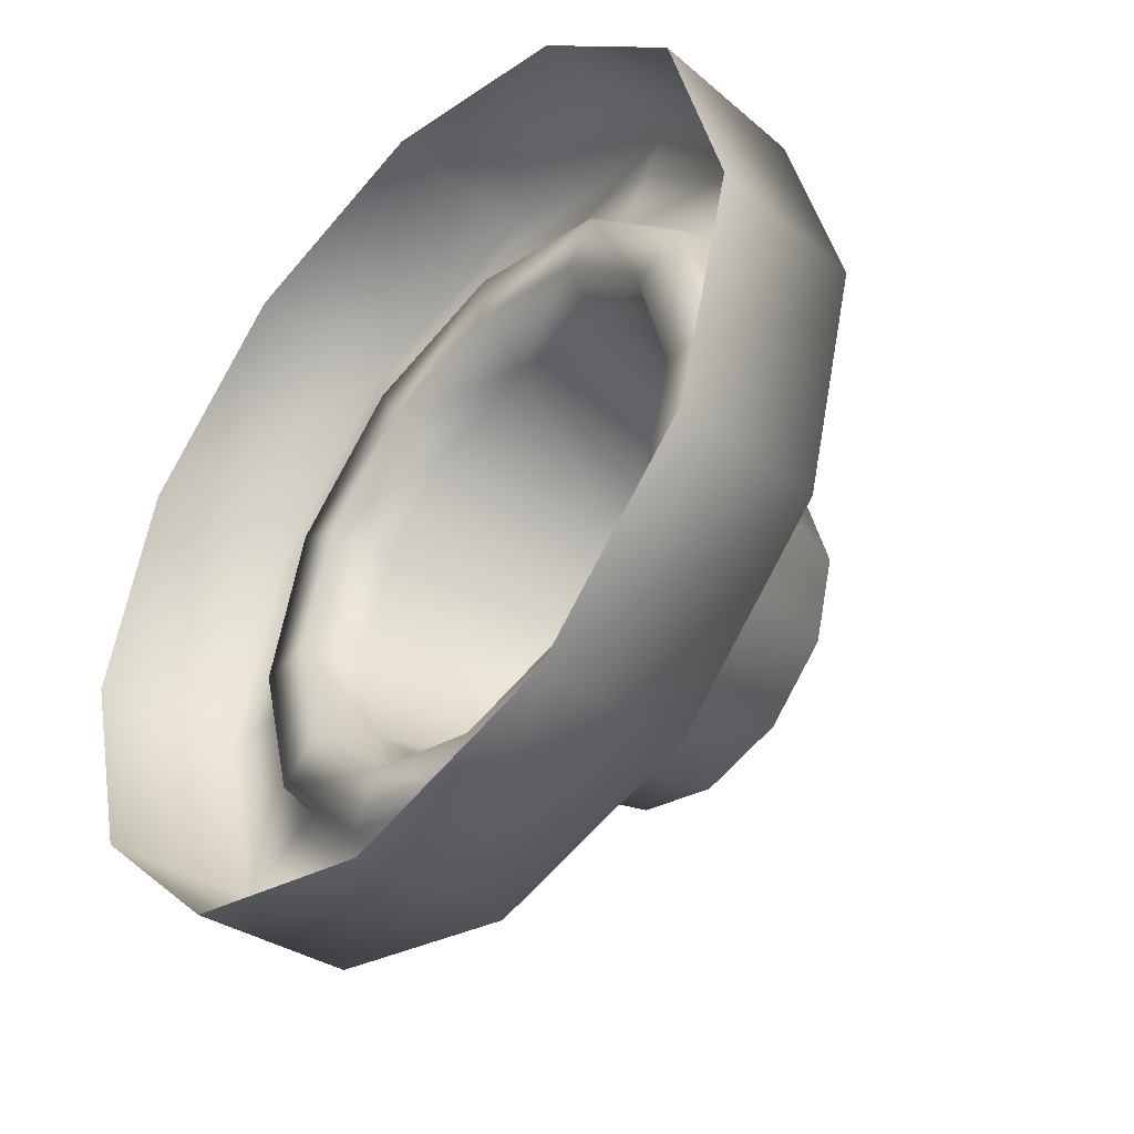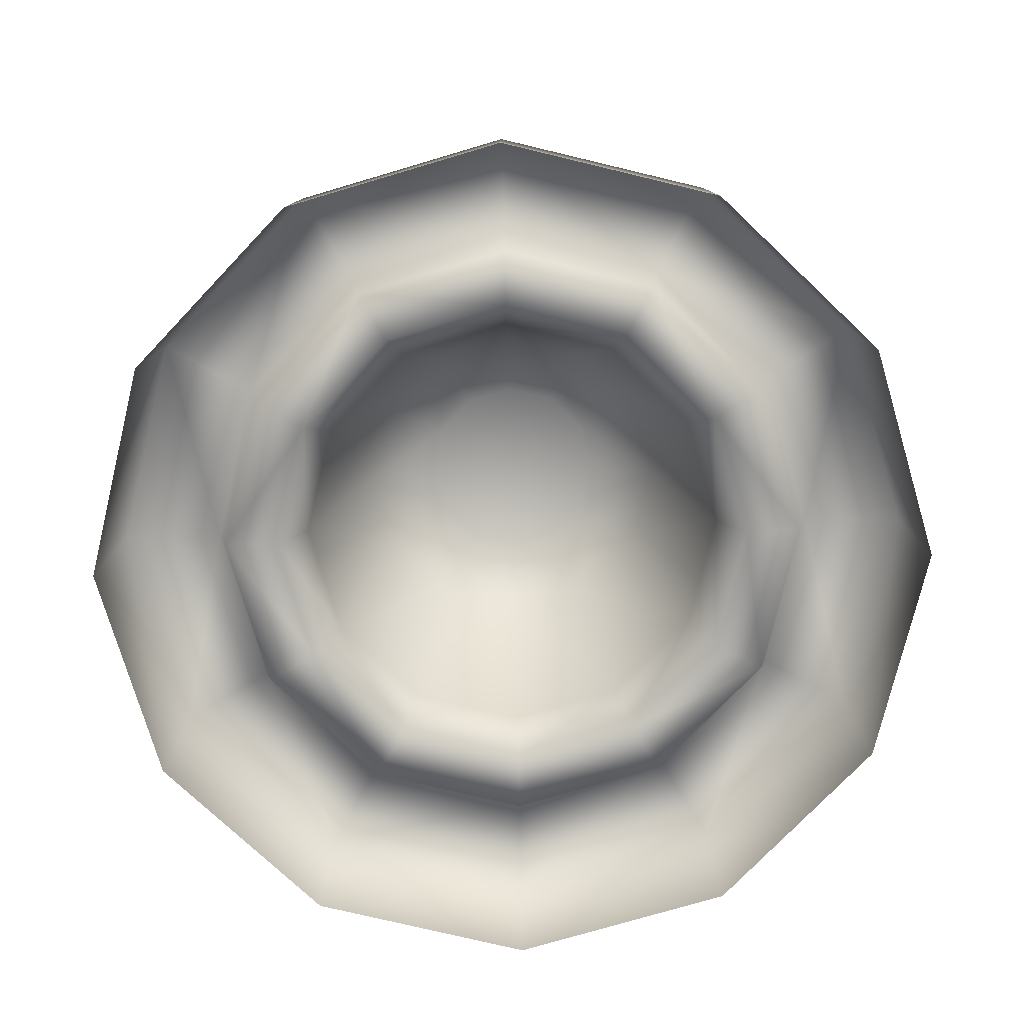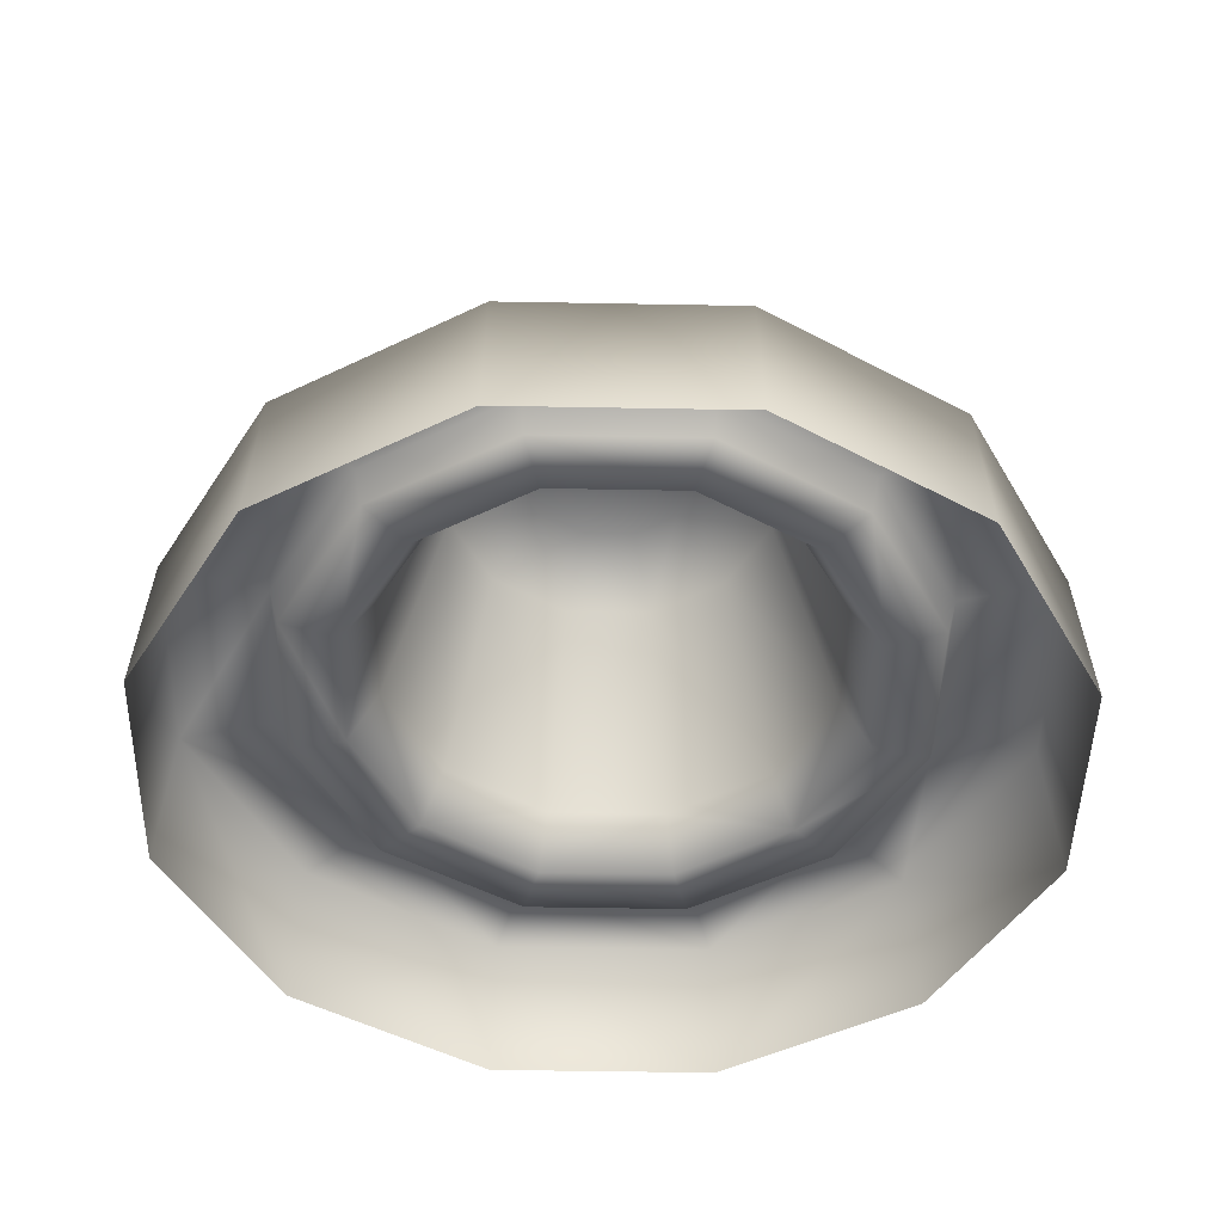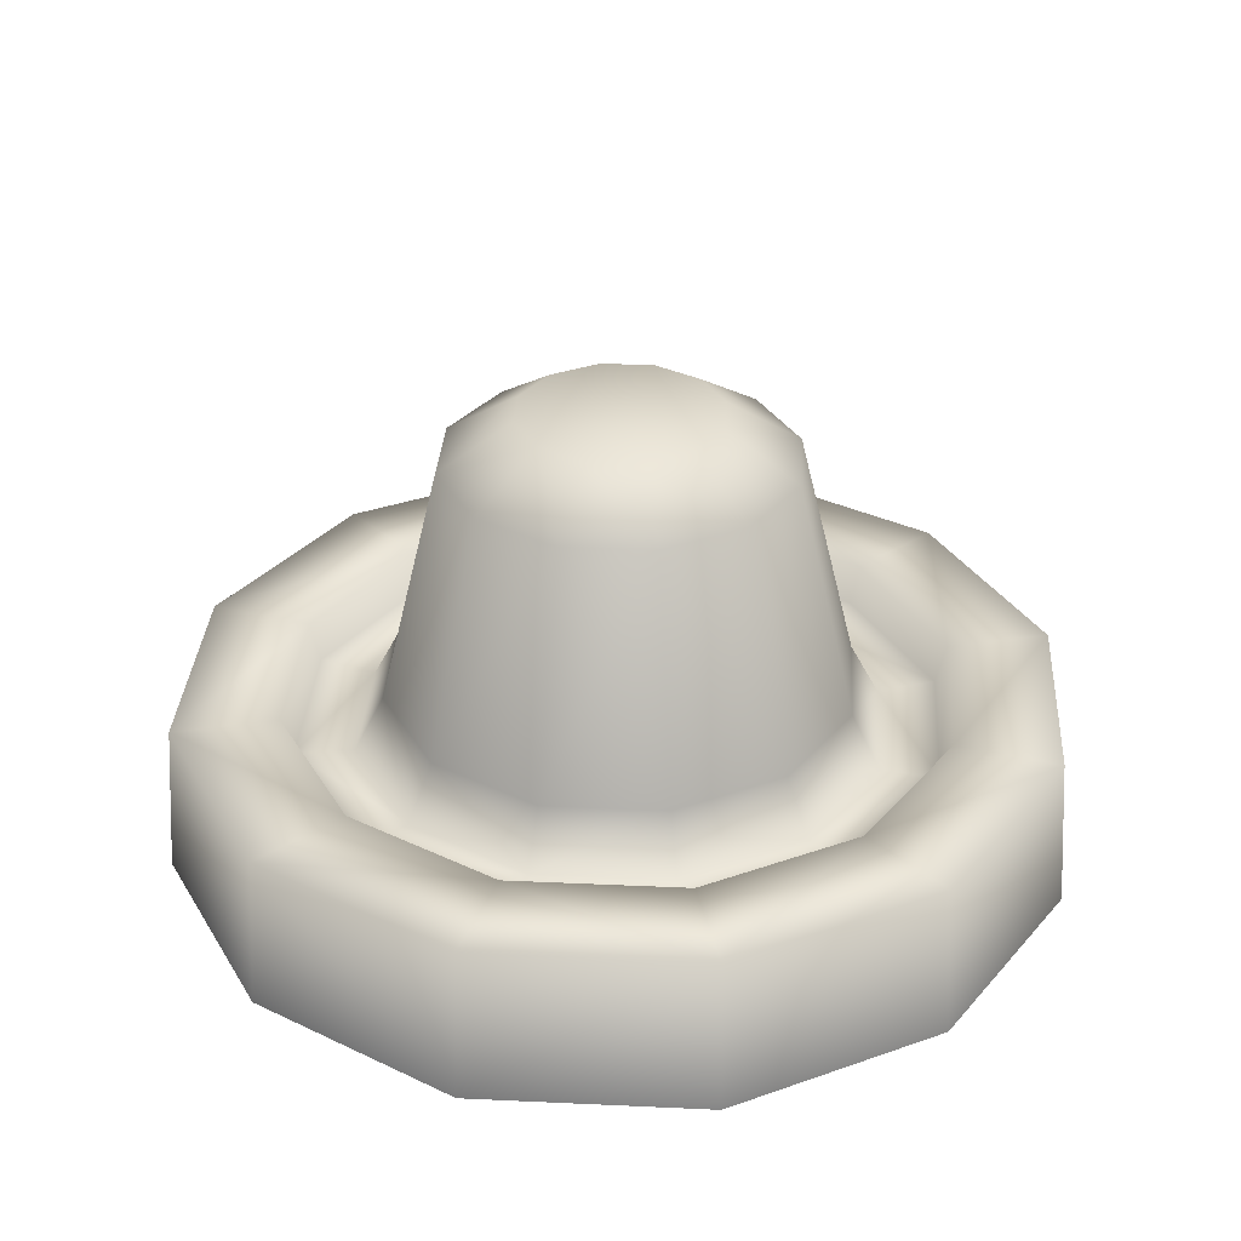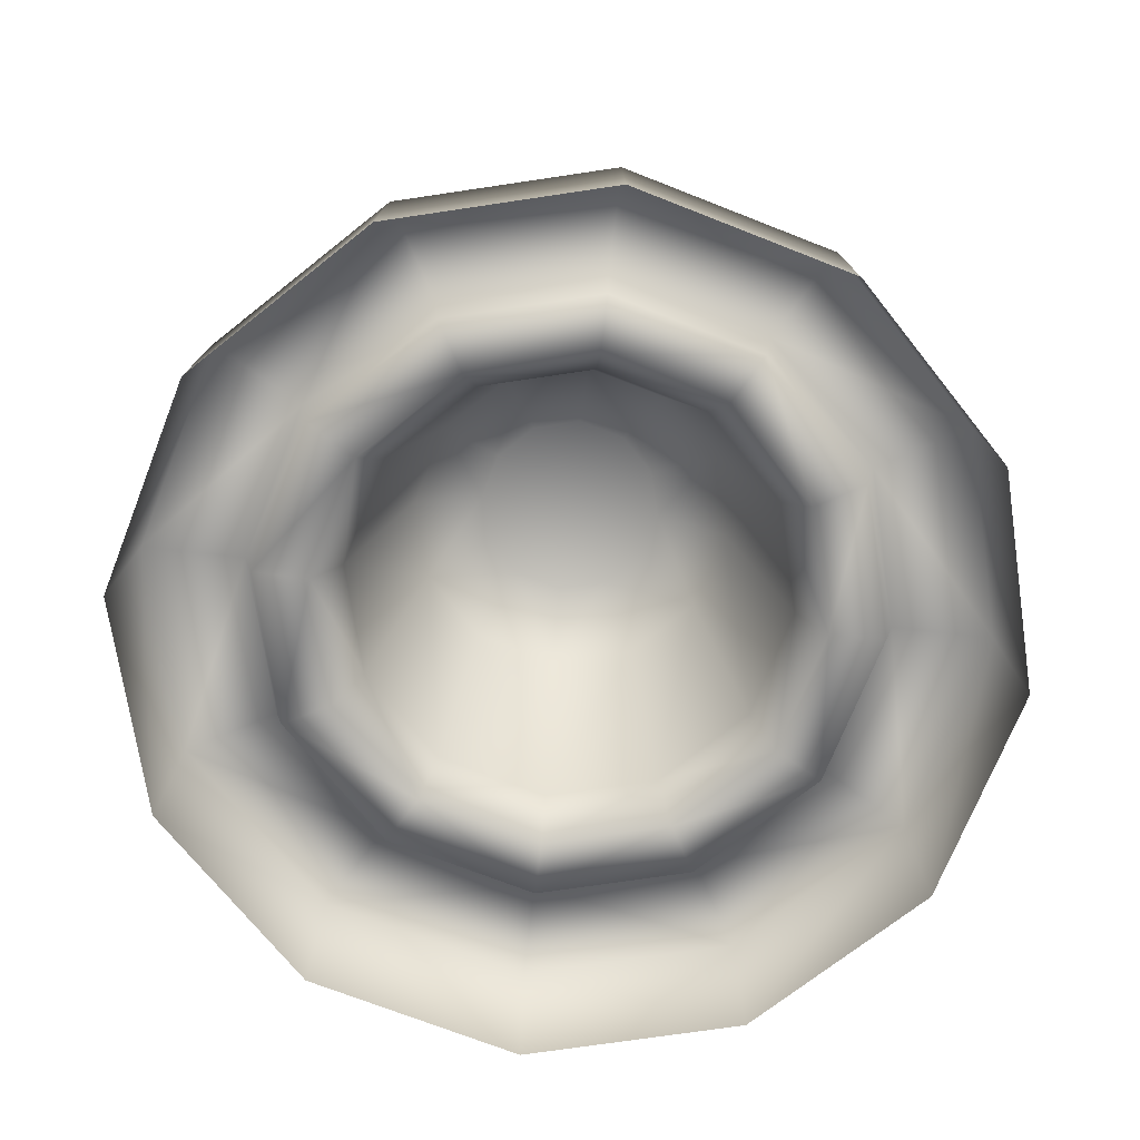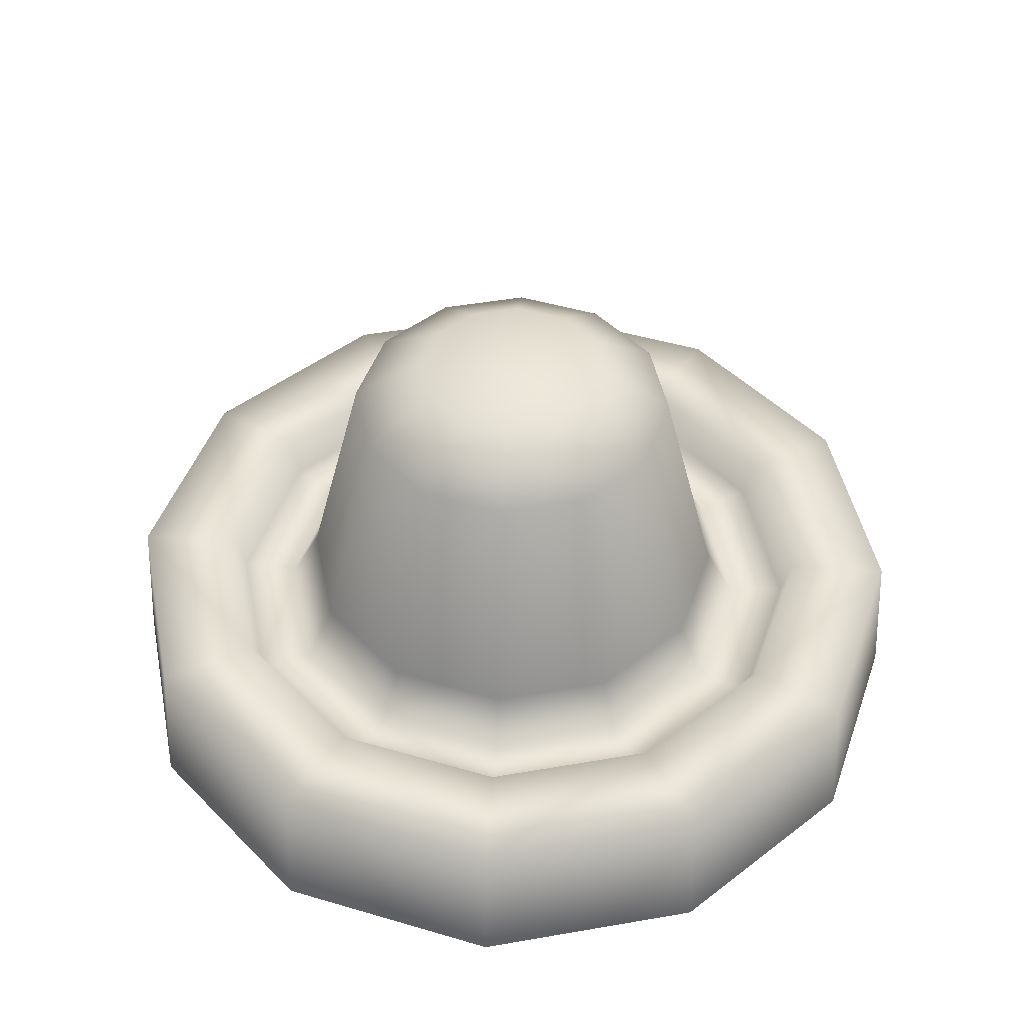
<metadata>
{"format":"obj","ext":"obj","renderer":"f3d","projection":"perspective","resolution":1024,"background":"white","views":[{"elev":-41.9,"azim":48.3,"up":"+Z"},{"elev":-75.3,"azim":-88.5,"up":"+Y"},{"elev":-47.2,"azim":73.8,"up":"+Y"},{"elev":32.2,"azim":-41.3,"up":"+Y"},{"elev":-71.2,"azim":-6.5,"up":"+Y"},{"elev":46.0,"azim":-116.3,"up":"+Y"}]}
</metadata>
<code>
v  3.123 1.277 1.803
v  1.803 1.277 3.123
v  1.847 0 3.199
v  -0 1.277 3.606
v  -0 0 3.694
v  -3.606 1.277 -0
v  -3.694 0 -0
v  -3.199 0 1.847
v  3.606 1.277 -0
v  3.199 0 1.847
v  -1.803 1.277 -3.123
v  -1.847 0 -3.199
v  -3.199 0 -1.847
v  -1.662 1.378 0.9593
v  -0.9593 1.378 1.662
v  -0.7152 3.348 1.239
v  -0 1.277 -3.606
v  -0 0 -3.694
v  1.803 1.277 -3.123
v  1.847 0 -3.199
v  -1.803 1.277 3.123
v  -1.847 0 3.199
v  -3.123 1.277 -1.803
v  0.7133 3.732 -0.4119
v  0.4119 3.732 -0.7134
v  -0 3.732 -0.8237
v  -0.4119 3.732 -0.7134
v  -0.7133 3.732 -0.4119
v  -0.8237 3.732 -0
v  -0.7133 3.732 0.4119
v  -0.4119 3.732 0.7134
v  -0 3.732 0.8237
v  0.4119 3.732 0.7134
v  0.7133 3.732 0.4119
v  0.8237 3.732 -0
v  3.123 1.277 -1.803
v  3.199 0 -1.847
v  -1.369 1.277 -2.371
v  -1.325 0.9431 -2.296
v  -0 0.9431 -2.651
v  2.371 1.277 1.369
v  2.296 0.9431 1.325
v  1.325 0.9431 2.296
v  2.738 1.277 -0
v  2.651 0.9431 -0
v  -2.738 1.277 -0
v  -2.371 1.277 1.369
v  -2.296 0.9431 1.325
v  -1.369 1.277 2.371
v  -0 1.277 2.738
v  -0 0.9431 2.651
v  -2.651 0.9431 -0
v  -2.296 0.9431 -1.325
v  1.369 1.277 -2.371
v  -0 1.277 -2.738
v  2.371 1.277 -1.369
v  2.296 0.9431 -1.325
v  1.369 1.277 2.371
v  1.325 0.9431 -2.296
v  -1.325 0.9431 2.296
v  2.163 0.9128 -0
v  -3.123 1.277 1.803
v  1.873 0.9128 1.081
v  -1.081 0.9128 -1.873
v  -0 0.9128 -2.163
v  -1.081 0.9128 1.873
v  -1.873 0.9128 1.081
v  -2.163 0.9128 -0
v  1.081 0.9128 1.873
v  1.081 0.9128 -1.873
v  1.873 0.9128 -1.081
v  -1.873 0.9128 -1.081
v  -0 0.9128 2.163
v  -1.662 1.378 -0.9593
v  -0 1.378 -1.919
v  -0 1.378 1.919
v  1.239 3.348 -0.7152
v  0.9593 1.378 -1.662
v  1.662 1.378 -0.9593
v  -1.239 3.348 0.7152
v  1.662 1.378 0.9593
v  1.919 1.378 -0
v  -0.9593 1.378 -1.662
v  -1.919 1.378 -0
v  0.9593 1.378 1.662
v  -0 3.348 1.431
v  1.431 3.348 -0
v  -0.7152 3.348 -1.239
v  -0 3.348 -1.431
v  0.7152 3.348 -1.239
v  -1.431 3.348 -0
v  -1.239 3.348 -0.7152
v  1.239 3.348 0.7152
v  -2.371 1.277 -1.369
v  0.7152 3.348 1.239
v  3.694 0 -0
g Object001
f 1 2 3
f 4 5 3
f 6 7 8
f 9 1 10
f 11 12 13
f 14 15 16
f 11 17 18
f 17 19 20
f 21 22 5
f 6 23 13
f 24 25 26
f 26 27 28
f 28 29 30
f 26 28 30
f 30 31 32
f 32 33 34
f 30 32 34
f 26 30 34
f 24 26 34
f 35 24 34
f 36 37 20
f 38 39 40
f 41 42 43
f 44 45 42
f 46 47 48
f 49 50 51
f 46 52 53
f 54 55 40
f 44 56 57
f 58 43 51
f 56 54 59
f 47 49 60
f 38 11 23
f 50 4 2
f 58 2 1
f 61 45 57
f 44 9 36
f 19 17 55
f 23 6 46
f 36 19 54
f 55 17 11
f 6 62 47
f 47 62 21
f 41 1 9
f 21 4 50
f 61 63 42
f 64 65 40
f 66 60 51
f 67 68 52
f 63 69 43
f 70 71 57
f 68 72 53
f 70 59 40
f 73 51 43
f 64 39 53
f 74 72 68
f 75 65 64
f 76 15 66
f 15 14 67
f 25 24 77
f 78 79 71
f 30 80 16
f 76 73 69
f 81 63 61
f 78 70 65
f 82 61 71
f 74 83 64
f 84 68 67
f 85 69 63
f 76 86 16
f 81 82 87
f 35 87 77
f 75 83 88
f 75 89 90
f 84 91 92
f 83 74 92
f 85 81 93
f 94 53 39
f 78 90 77
f 76 85 95
f 29 91 80
f 29 28 92
f 33 32 86
f 33 95 93
f 79 77 87
f 66 67 48
f 25 90 89
f 35 34 93
f 27 26 89
f 31 16 86
f 27 88 92
f 84 14 80
f 9 96 37
f 21 62 8
f 10 1 3
f 2 4 3
f 62 6 8
f 96 9 10
f 23 11 13
f 80 14 16
f 12 11 18
f 18 17 20
f 4 21 5
f 7 6 13
f 19 36 20
f 55 38 40
f 58 41 43
f 41 44 42
f 52 46 48
f 60 49 51
f 94 46 53
f 59 54 40
f 45 44 57
f 50 58 51
f 57 56 59
f 48 47 60
f 94 38 23
f 58 50 2
f 41 58 1
f 71 61 57
f 56 44 36
f 54 19 55
f 94 23 46
f 56 36 54
f 38 55 11
f 46 6 47
f 49 47 21
f 44 41 9
f 49 21 50
f 45 61 42
f 39 64 40
f 73 66 51
f 48 67 52
f 42 63 43
f 59 70 57
f 52 68 53
f 65 70 40
f 69 73 43
f 72 64 53
f 84 74 68
f 83 75 64
f 73 76 66
f 66 15 67
f 90 25 77
f 70 78 71
f 31 30 16
f 85 76 69
f 82 81 61
f 75 78 65
f 79 82 71
f 72 74 64
f 14 84 67
f 81 85 63
f 15 76 16
f 93 81 87
f 24 35 77
f 89 75 88
f 78 75 90
f 74 84 92
f 88 83 92
f 95 85 93
f 38 94 39
f 79 78 77
f 86 76 95
f 30 29 80
f 91 29 92
f 95 33 86
f 34 33 93
f 82 79 87
f 60 66 48
f 26 25 89
f 87 35 93
f 88 27 89
f 32 31 86
f 28 27 92
f 91 84 80
f 36 9 37
f 22 21 8

</code>
